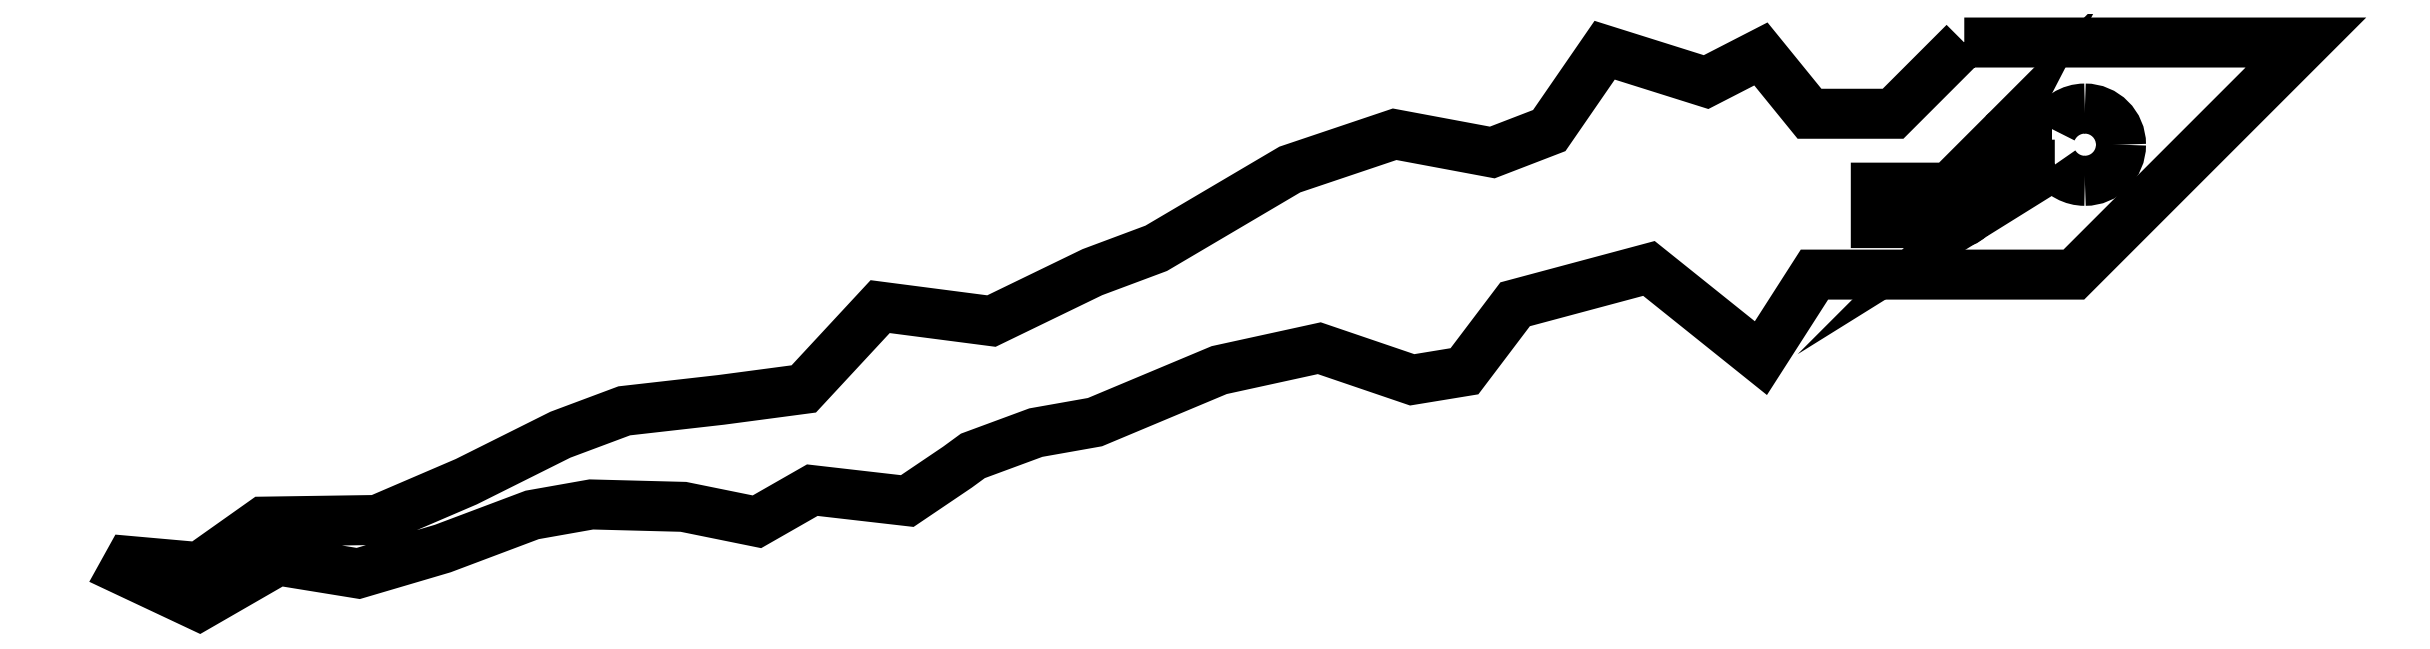
<metadata>
{"format":"dxf","ext":"dxf","renderer":"ezdxf+matplotlib","layout":"modelspace","background":"white","min_lineweight":24,"dpi":150}
</metadata>
<code>
0
SECTION
2
ENTITIES
0
SPLINE
8
Ebene_1
70
8
71
3
72
8
73
4
74
0
40
0
40
0
40
0
40
0
40
1
40
1
40
1
40
1
10
78.06
20
19.8
30
0
10
78.86
20
19.8
30
0
10
79.5
20
19.15
30
0
10
79.5
20
18.36
30
0
0
SPLINE
8
Ebene_1
70
8
71
3
72
8
73
4
74
0
40
0
40
0
40
0
40
0
40
1
40
1
40
1
40
1
10
79.5
20
18.36
30
0
10
79.5
20
17.56
30
0
10
78.86
20
16.92
30
0
10
78.06
20
16.92
30
0
0
SPLINE
8
Ebene_1
70
8
71
3
72
8
73
4
74
0
40
0
40
0
40
0
40
0
40
1
40
1
40
1
40
1
10
78.06
20
16.92
30
0
10
77.58
20
16.92
30
0
10
77.13
20
17.16
30
0
10
76.86
20
17.56
30
0
0
LWPOLYLINE
8
Ebene_1
90
49
70
1
10
73.26
20
22.43
30
0
10
70.43
20
19.59
30
0
10
67.1
20
19.59
30
0
10
65.16
20
21.97
30
0
10
62.98
20
20.85
30
0
10
58.94
20
22.12
30
0
10
56.74
20
18.92
30
0
10
54.47
20
18.05
30
0
10
50.58
20
18.77
30
0
10
46.41
20
17.37
30
0
10
41.09
20
14.23
30
0
10
38.55
20
13.28
30
0
10
34.53
20
11.34
30
0
10
30.1
20
11.91
30
0
10
27.06
20
8.635
30
0
10
23.77
20
8.199
30
0
10
19.91
20
7.763
30
0
10
17.37
20
6.814
30
0
10
13.62
20
4.942
30
0
10
10.07
20
3.418
30
0
10
5.549
20
3.352
30
0
10
2.991
20
1.541
30
0
10
0.2117
20
1.787
30
0
10
-0
20
1.405
30
0
10
2.986
20
-0
30
0
10
6.123
20
1.807
30
0
10
9.323
20
1.288
30
0
10
12.69
20
2.28
30
0
10
16.25
20
3.62
30
0
10
18.6
20
4.036
30
0
10
22.27
20
3.941
30
0
10
25.2
20
3.346
30
0
10
27.4
20
4.605
30
0
10
31.18
20
4.172
30
0
10
33.18
20
5.521
30
0
10
33.79
20
5.97
30
0
10
36.3
20
6.896
30
0
10
38.65
20
7.313
30
0
10
43.6
20
9.385
30
0
10
47.58
20
10.26
30
0
10
51.28
20
8.997
30
0
10
53.36
20
9.338
30
0
10
55.38
20
12.01
30
0
10
60.71
20
13.43
30
0
10
65.16
20
9.861
30
0
10
67.3
20
13.19
30
0
10
77.62
20
13.19
30
0
10
86.86
20
22.43
30
0
10
73.26
20
22.43
30
0
0
SPLINE
8
Ebene_1
70
8
71
3
72
8
73
4
74
0
40
0
40
0
40
0
40
0
40
1
40
1
40
1
40
1
10
73.46
20
15.44
30
0
10
73.33
20
15.31
30
0
10
73.15
20
15.24
30
0
10
72.96
20
15.24
30
0
0
LWPOLYLINE
8
Ebene_1
90
3
70
1
10
76.86
20
17.56
30
0
10
75.58
20
17.56
30
0
10
73.46
20
15.44
30
0
0
SPLINE
8
Ebene_1
70
8
71
3
72
8
73
4
74
0
40
0
40
0
40
0
40
0
40
1
40
1
40
1
40
1
10
74.79
20
18.77
30
0
10
74.92
20
18.9
30
0
10
75.1
20
18.97
30
0
10
75.29
20
18.97
30
0
0
LWPOLYLINE
8
Ebene_1
90
5
70
1
10
72.96
20
15.24
30
0
10
69.74
20
15.24
30
0
10
69.74
20
16.65
30
0
10
72.67
20
16.65
30
0
10
74.79
20
18.77
30
0
0
SPLINE
8
Ebene_1
70
8
71
3
72
8
73
4
74
0
40
0
40
0
40
0
40
0
40
1
40
1
40
1
40
1
10
76.76
20
18.97
30
0
10
77
20
19.48
30
0
10
77.51
20
19.8
30
0
10
78.06
20
19.8
30
0
0
LWPOLYLINE
8
Ebene_1
90
2
70
1
10
75.29
20
18.97
30
0
10
76.76
20
18.97
30
0
0
LWPOLYLINE
8
Ebene_1
90
2
70
1
10
78.06
20
19.8
30
0
10
78.06
20
19.8
30
0
0
ENDSEC
0
EOF

</code>
